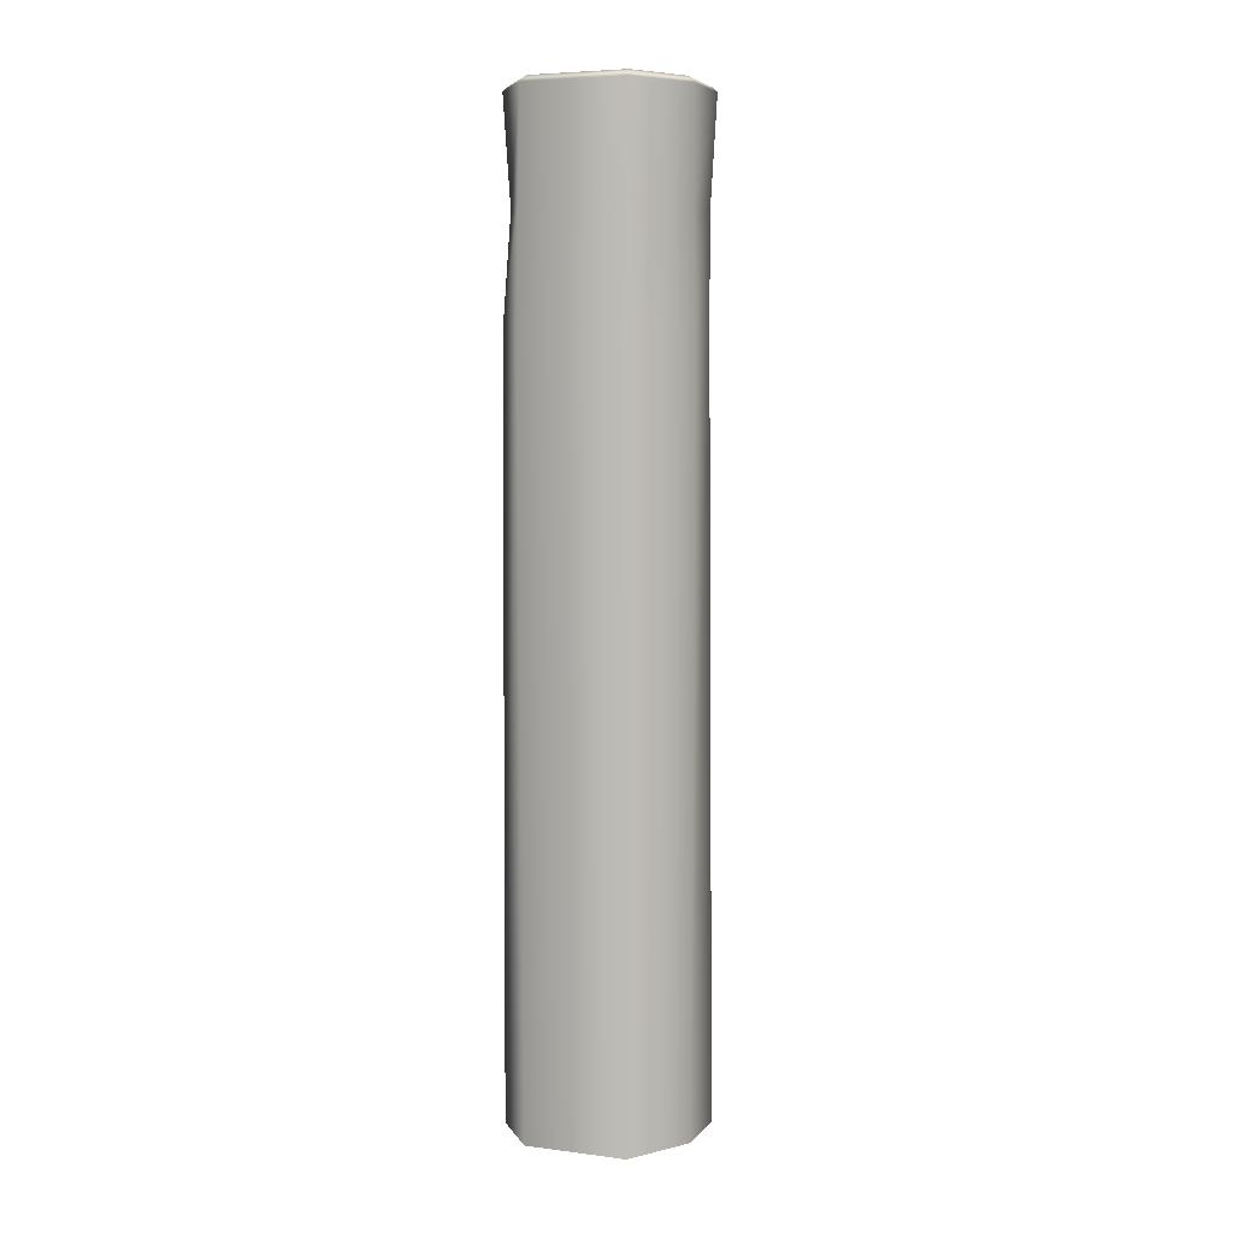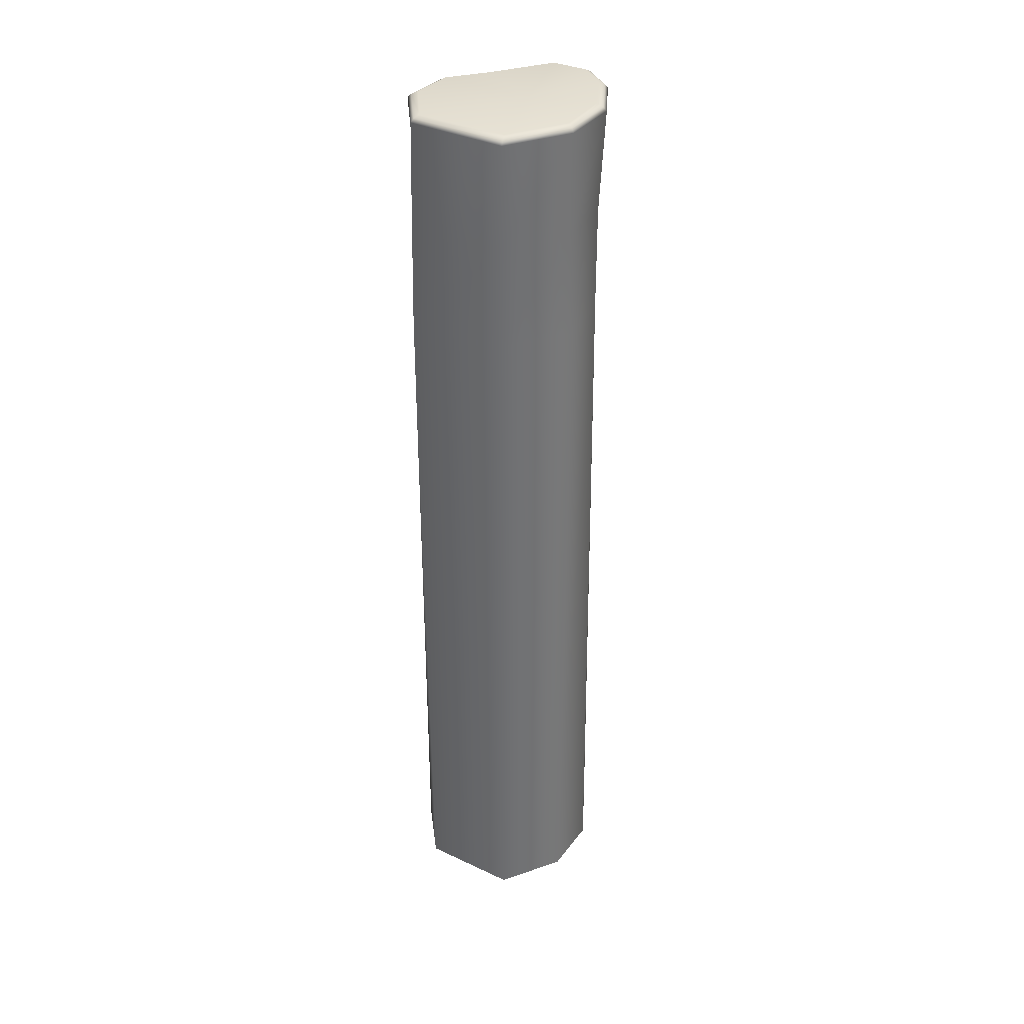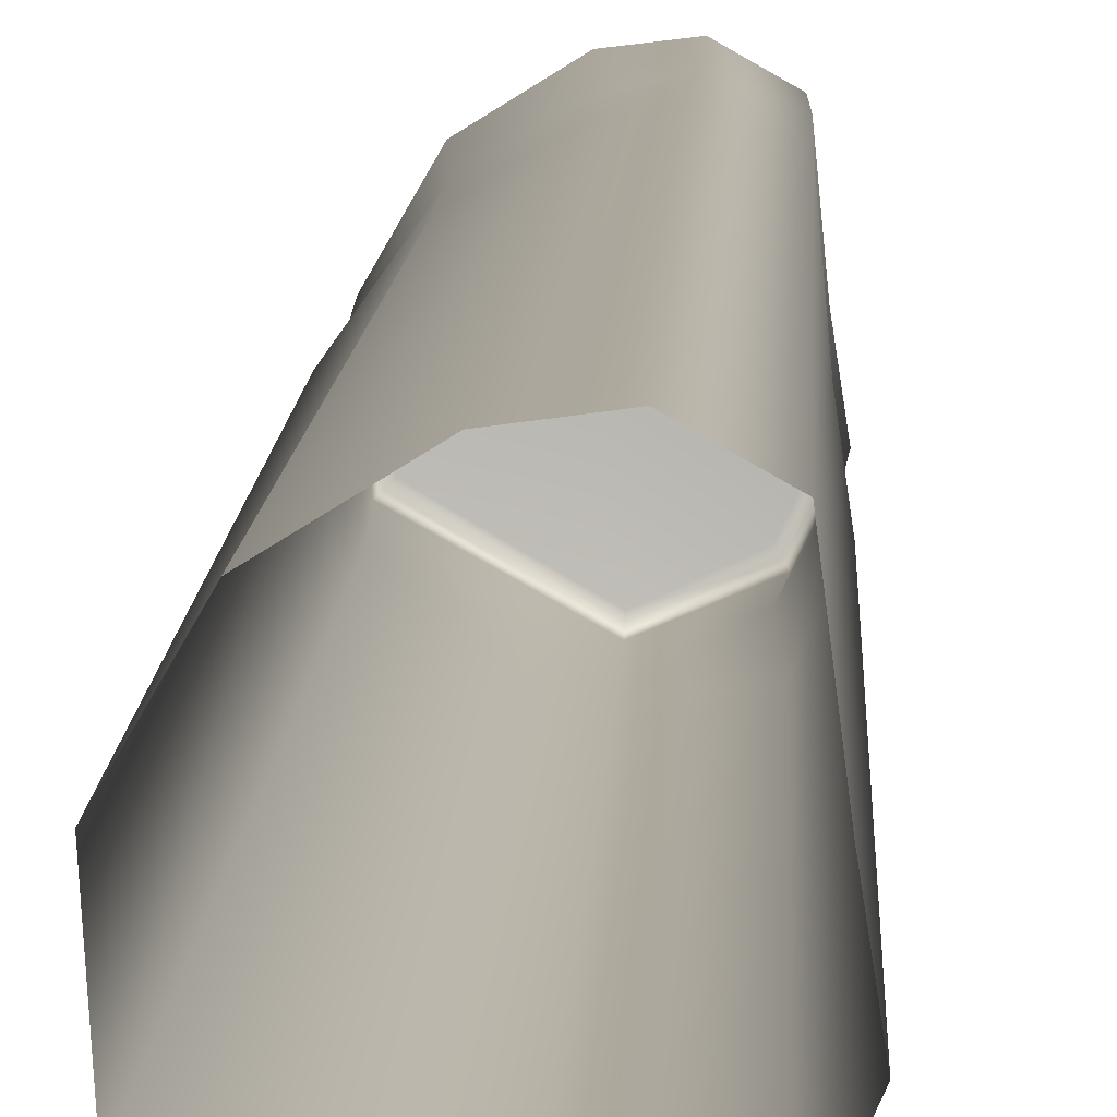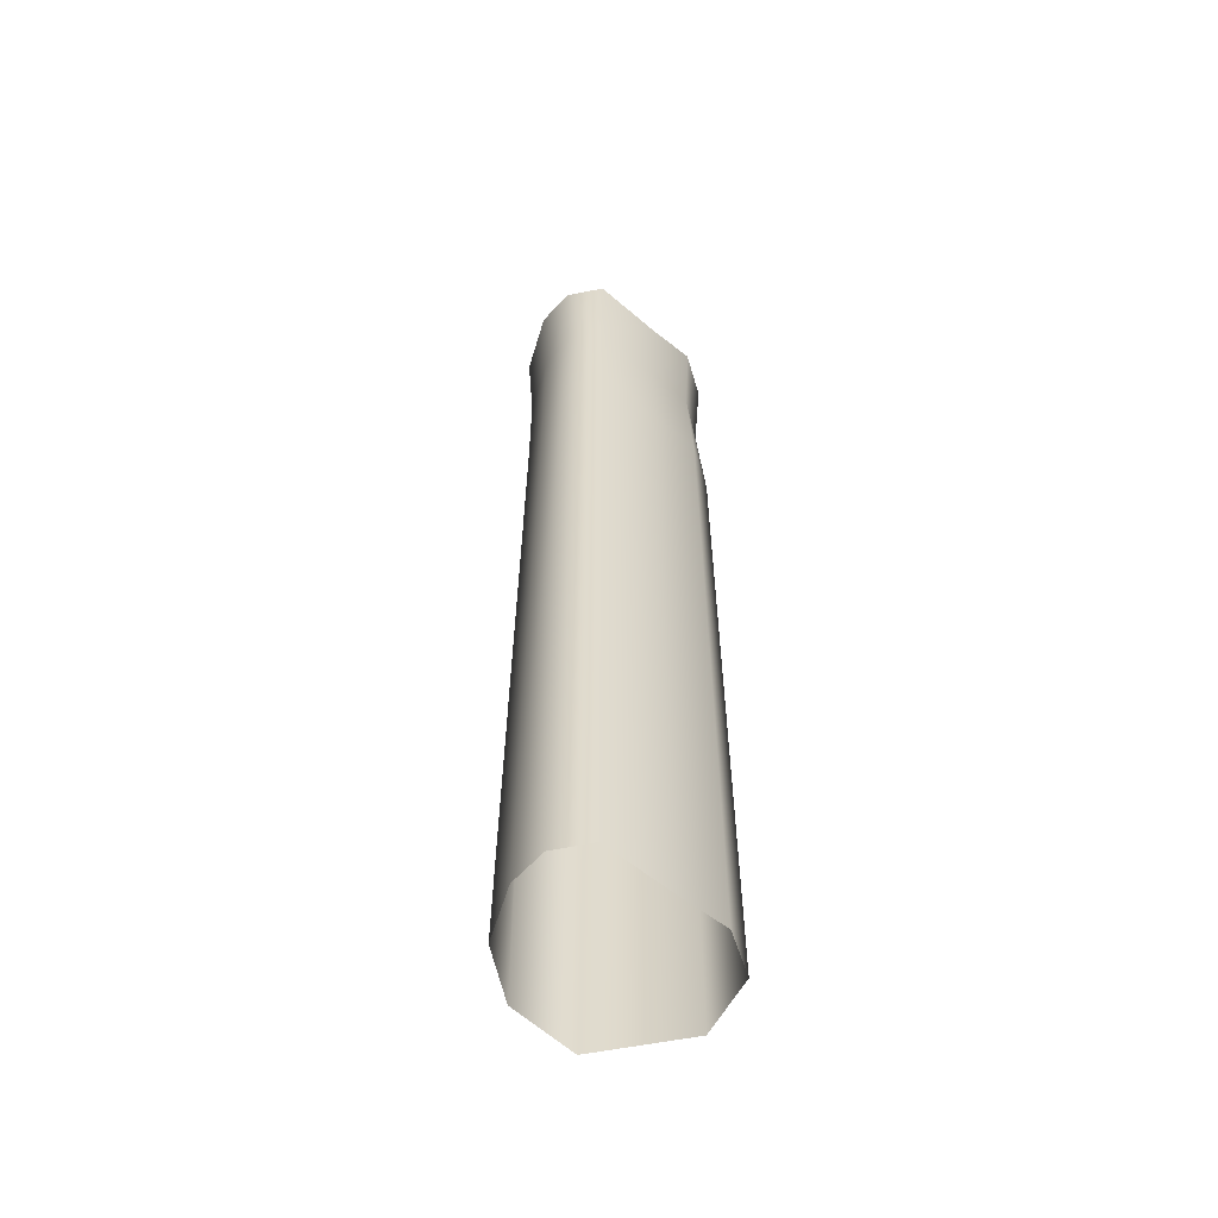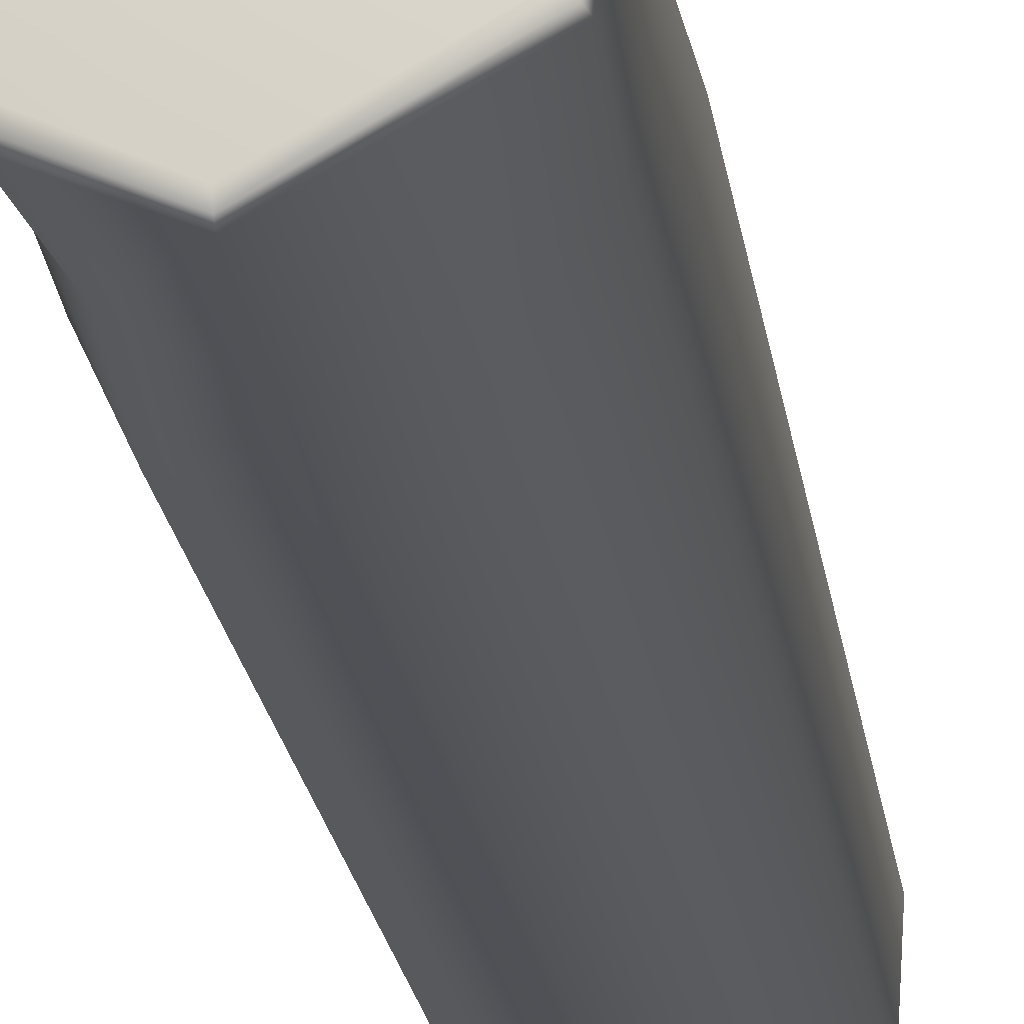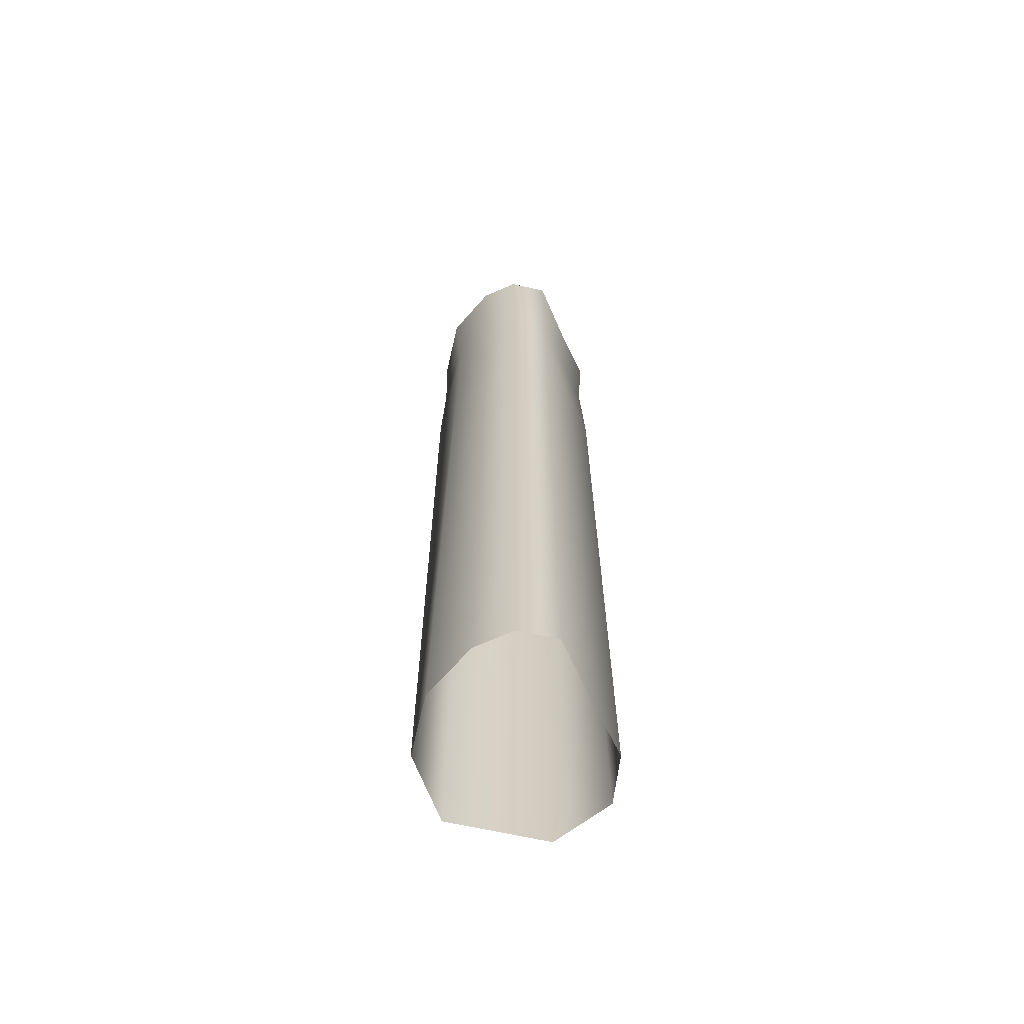
<metadata>
{"format":"obj","ext":"obj","renderer":"f3d","projection":"perspective","resolution":1024,"background":"white","views":[{"elev":5.9,"azim":-129.4,"up":"+Y"},{"elev":35.0,"azim":-118.3,"up":"+Y"},{"elev":9.0,"azim":2.0,"up":"+Z"},{"elev":-57.2,"azim":41.6,"up":"+Y"},{"elev":-20.2,"azim":-172.5,"up":"+Z"},{"elev":-65.1,"azim":17.0,"up":"+Y"}]}
</metadata>
<code>
g areaSlab11
v 0.3451 -0.2105 -3.681
v 1.961 -3.447 -2.782
v 2.138 -0.2105 -2.918
v 0.3451 -3.447 -3.751
v -2.366 -0.2105 -2.161
v 2.127 -6.77 -2.961
v -2.245 -3.447 -2.151
v 0.3307 -6.683 -3.819
v 2.203 -29.54 -2.972
v -2.245 -6.683 -2.151
v 0.3222 -29.54 -3.698
v -2.349 -29.54 -2.169
v 2.773 -0.2105 -1.572
v 2.138 -0.2105 -2.918
v 1.961 -3.447 -2.782
v 2.651 -3.447 -1.487
v 2.127 -6.77 -2.961
v 2.469 -3.447 0.01047
v 2.538 -0.2105 -0.02326
v 2.771 -6.729 -1.581
v 2.203 -29.54 -2.972
v 2.829 -29.54 -1.575
v 2.584 -29.54 0.02509
v 2.544 -6.689 0.002021
v 2.302 -29.54 2.267
v 2.337 -3.447 2.316
v 2.277 -0.2105 2.248
v 1.213 -0.2105 2.852
v 2.337 -6.683 2.316
v 1.266 -3.447 2.792
v 1.266 -6.683 2.792
v 1.246 -29.54 2.857
v 0.04646 -29.54 2.698
v 0.05191 -6.683 2.518
v -1.524 -29.54 1.729
v 0.05191 -3.447 2.518
v 0.005317 -0.2105 2.706
v -1.343 -6.683 1.673
v -2.489 -29.54 0.0626
v -1.343 -3.447 1.673
v -1.557 -0.2105 1.737
v -2.538 -6.683 0.09114
v -2.349 -29.54 -2.169
v -2.245 -6.683 -2.151
v -2.428 -3.447 0.09114
v -2.517 -0.2105 0.07049
v -2.245 -3.447 -2.151
v -2.366 -0.2105 -2.161
v -1.363 0 1.505
v -2.261 0 0.05983
v -0 0 0
v 0.01311 0 2.397
v -2.128 0 -1.944
v 1.112 0 2.58
v 0.3571 0 -3.383
v 2.068 0 2.012
v 1.934 0 -2.664
v 2.278 0 -0.02436
v 2.541 0 -1.445
v 2.69 -0.09228 -1.527
v 2.138 -0.2105 -2.918
v 2.773 -0.2105 -1.572
v 2.538 -0.2105 -0.02326
v 2.445 -0.09228 -0.02365
v 2.277 -0.2105 2.248
v 2.065 -0.09228 -2.828
v 2.541 0 -1.445
v 1.934 0 -2.664
v 2.278 0 -0.02436
v 0.3571 0 -3.383
v 0.3494 -0.09228 -3.575
v 0.3451 -0.2105 -3.681
v -2.128 0 -1.944
v 2.203 -0.09228 2.164
v 2.068 0 2.012
v 1.112 0 2.58
v -2.281 -0.09228 -2.084
v -2.366 -0.2105 -2.161
v -2.261 0 0.05983
v 1.177 -0.09228 2.755
v 1.213 -0.2105 2.852
v 0.005317 -0.2105 2.706
v -2.425 -0.09228 0.06668
v -2.517 -0.2105 0.07049
v -1.363 0 1.505
v 0.008096 -0.09228 2.596
v 0.01311 0 2.397
v -1.557 -0.2105 1.737
v -1.488 -0.09228 1.654
g areaSlab11_0
f 3 2 1
f 2 4 1
f 1 4 5
f 2 6 4
f 4 7 5
f 6 8 4
f 4 8 7
f 6 9 8
f 8 10 7
f 9 11 8
f 8 11 10
f 11 12 10
f 15 14 13
f 16 15 13
f 17 15 16
f 16 13 18
f 13 19 18
f 20 17 16
f 21 17 20
f 22 21 20
f 22 20 23
f 20 16 24
f 20 24 23
f 16 18 24
f 23 24 25
f 18 19 26
f 19 27 26
f 26 27 28
f 24 18 29
f 24 29 25
f 18 26 29
f 30 26 28
f 29 26 30
f 25 29 31
f 31 29 30
f 32 25 31
f 32 31 33
f 31 34 33
f 31 30 34
f 33 34 35
f 30 28 36
f 30 36 34
f 28 37 36
f 34 38 35
f 34 36 38
f 35 38 39
f 36 37 40
f 36 40 38
f 37 41 40
f 38 42 39
f 38 40 42
f 39 42 43
f 42 44 43
f 40 41 45
f 40 45 42
f 42 45 44
f 41 46 45
f 45 47 44
f 45 46 47
f 46 48 47
f 51 50 49
f 52 51 49
f 51 53 50
f 54 51 52
f 51 55 53
f 54 56 51
f 57 55 51
f 56 58 51
f 59 57 51
f 58 59 51
f 62 61 60
f 62 60 63
f 60 64 63
f 63 64 65
f 61 66 60
f 60 67 64
f 60 66 67
f 66 68 67
f 67 69 64
f 70 68 66
f 71 66 61
f 71 70 66
f 72 71 61
f 73 70 71
f 64 69 74
f 64 74 65
f 69 75 74
f 74 75 76
f 77 71 72
f 77 73 71
f 78 77 72
f 79 73 77
f 65 74 80
f 80 74 76
f 81 65 80
f 81 80 82
f 83 77 78
f 83 79 77
f 84 83 78
f 85 79 83
f 80 76 86
f 80 86 82
f 76 87 86
f 82 86 88
f 89 83 84
f 89 85 83
f 87 85 89
f 88 89 84
f 86 89 88
f 86 87 89

</code>
